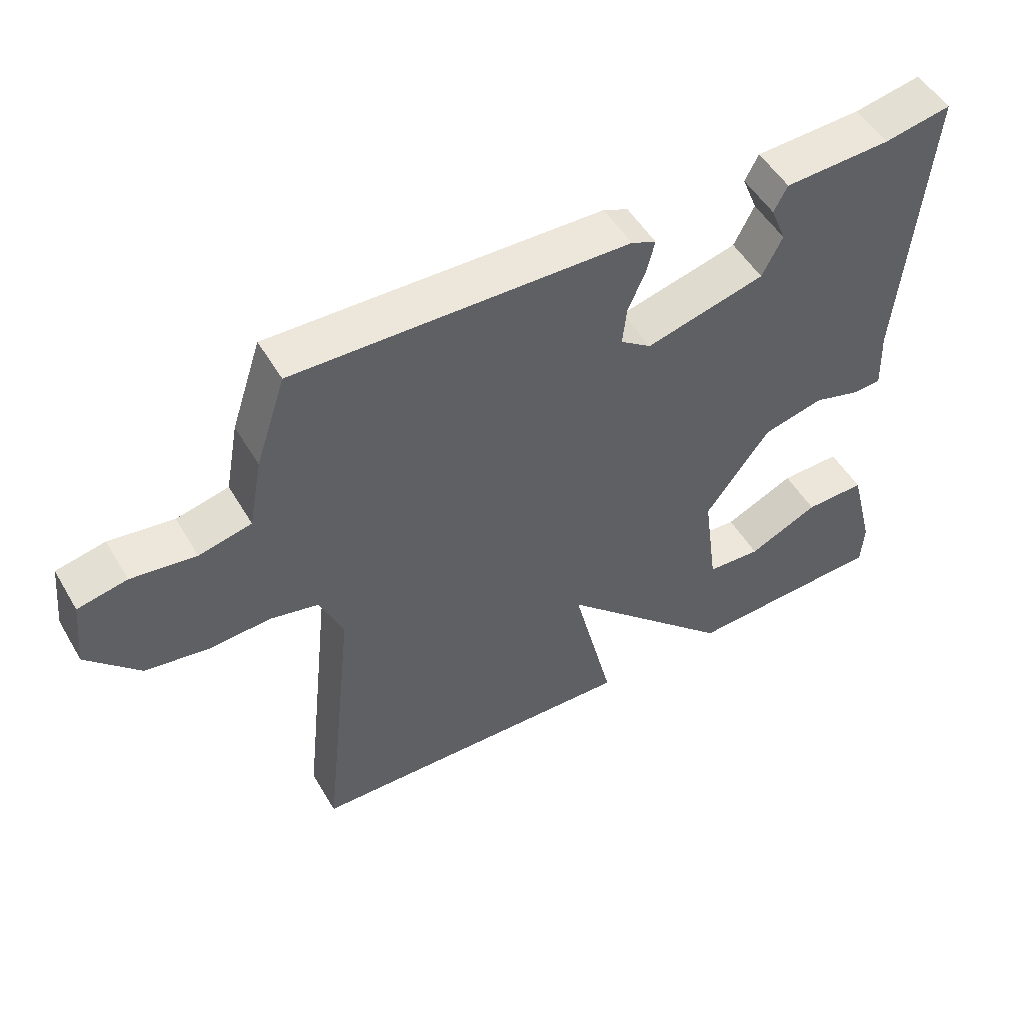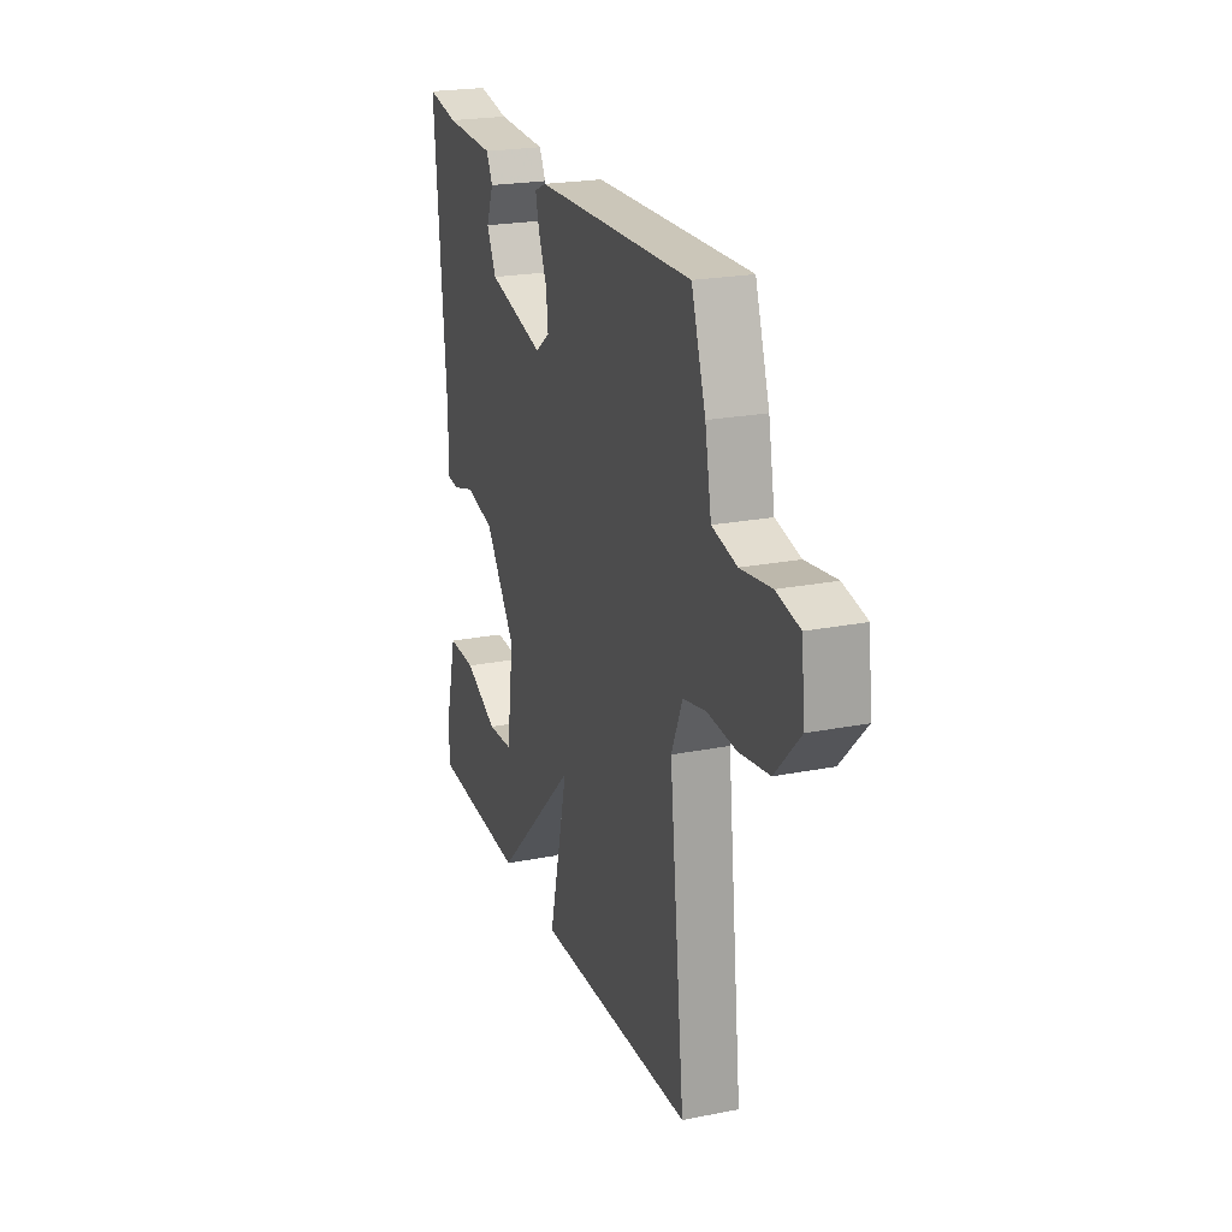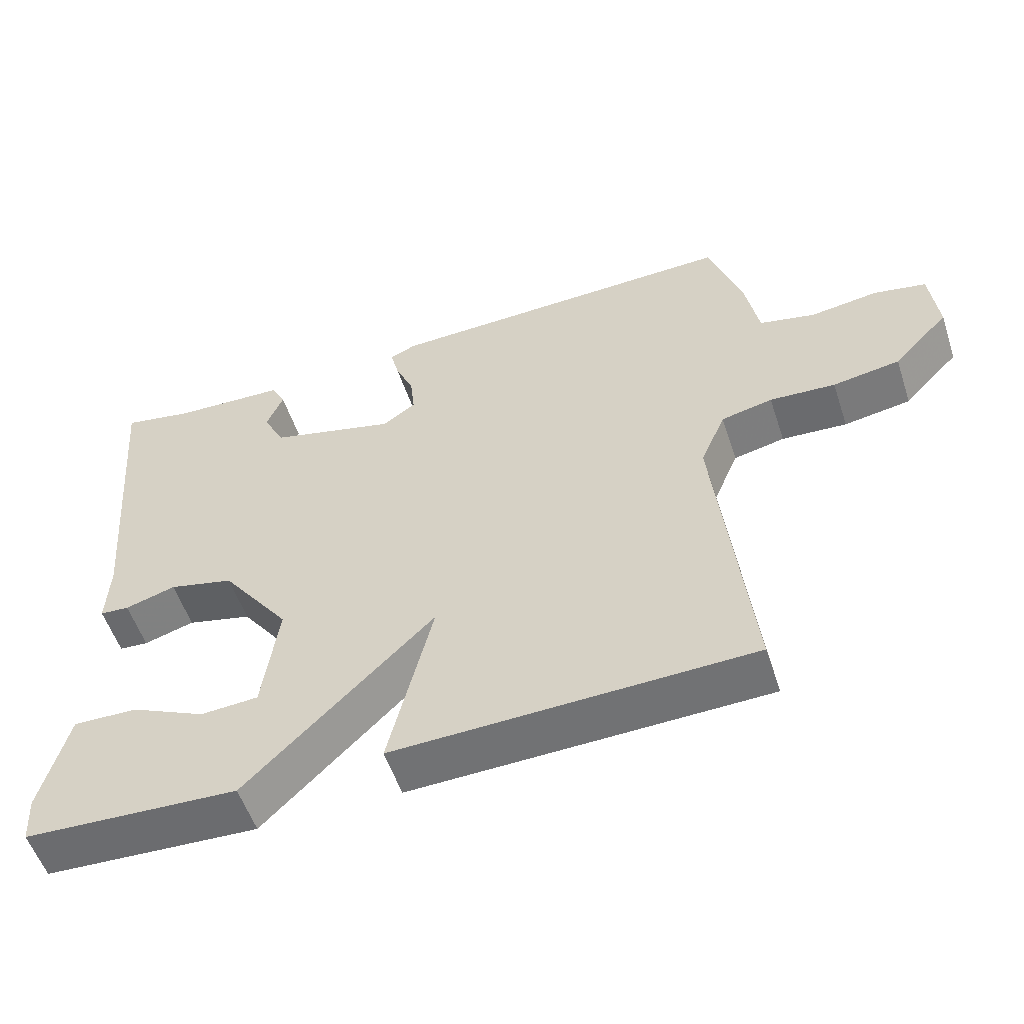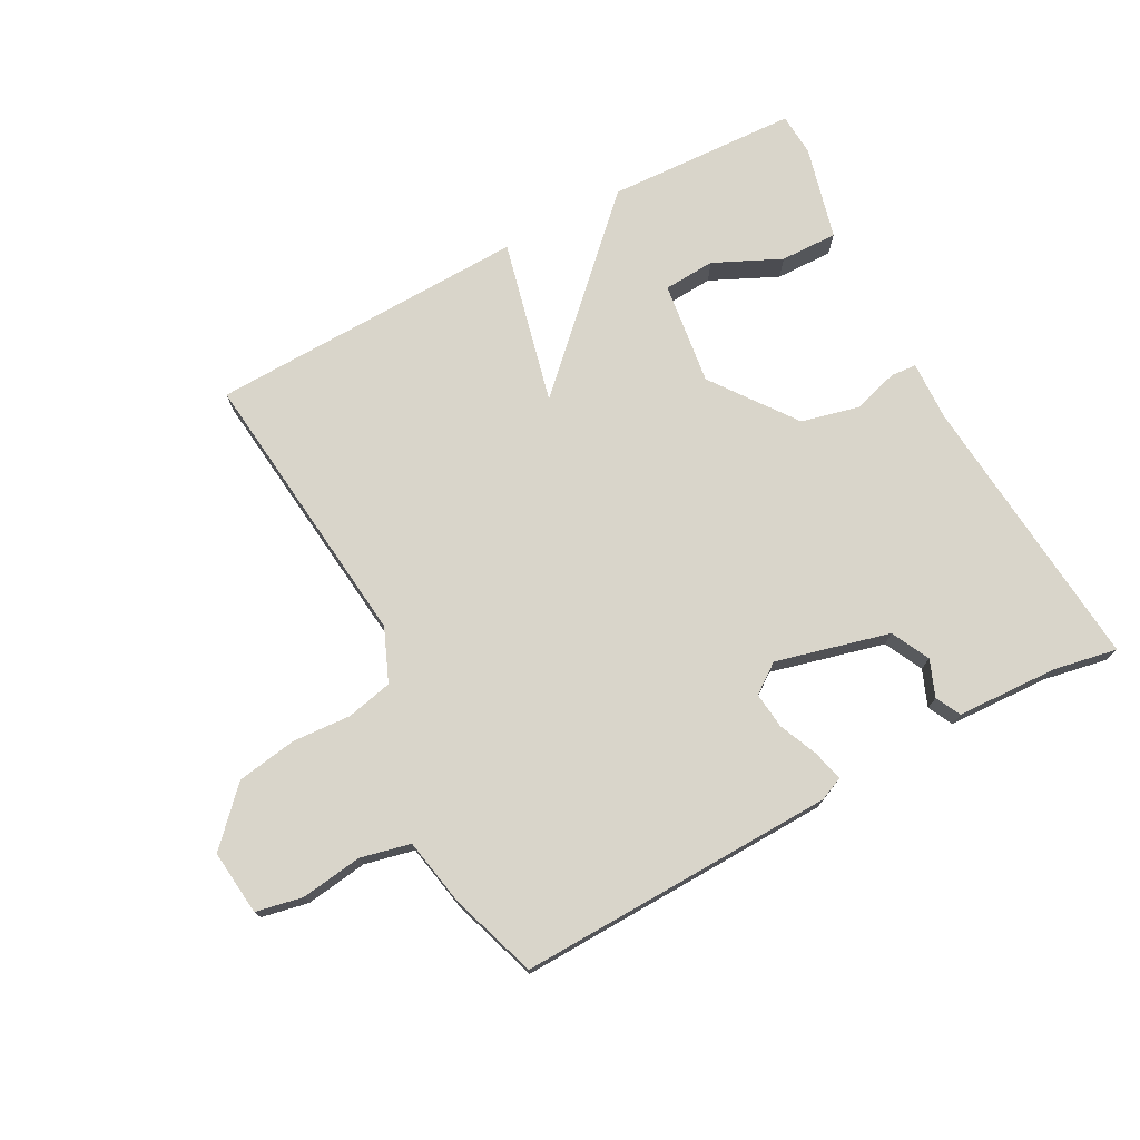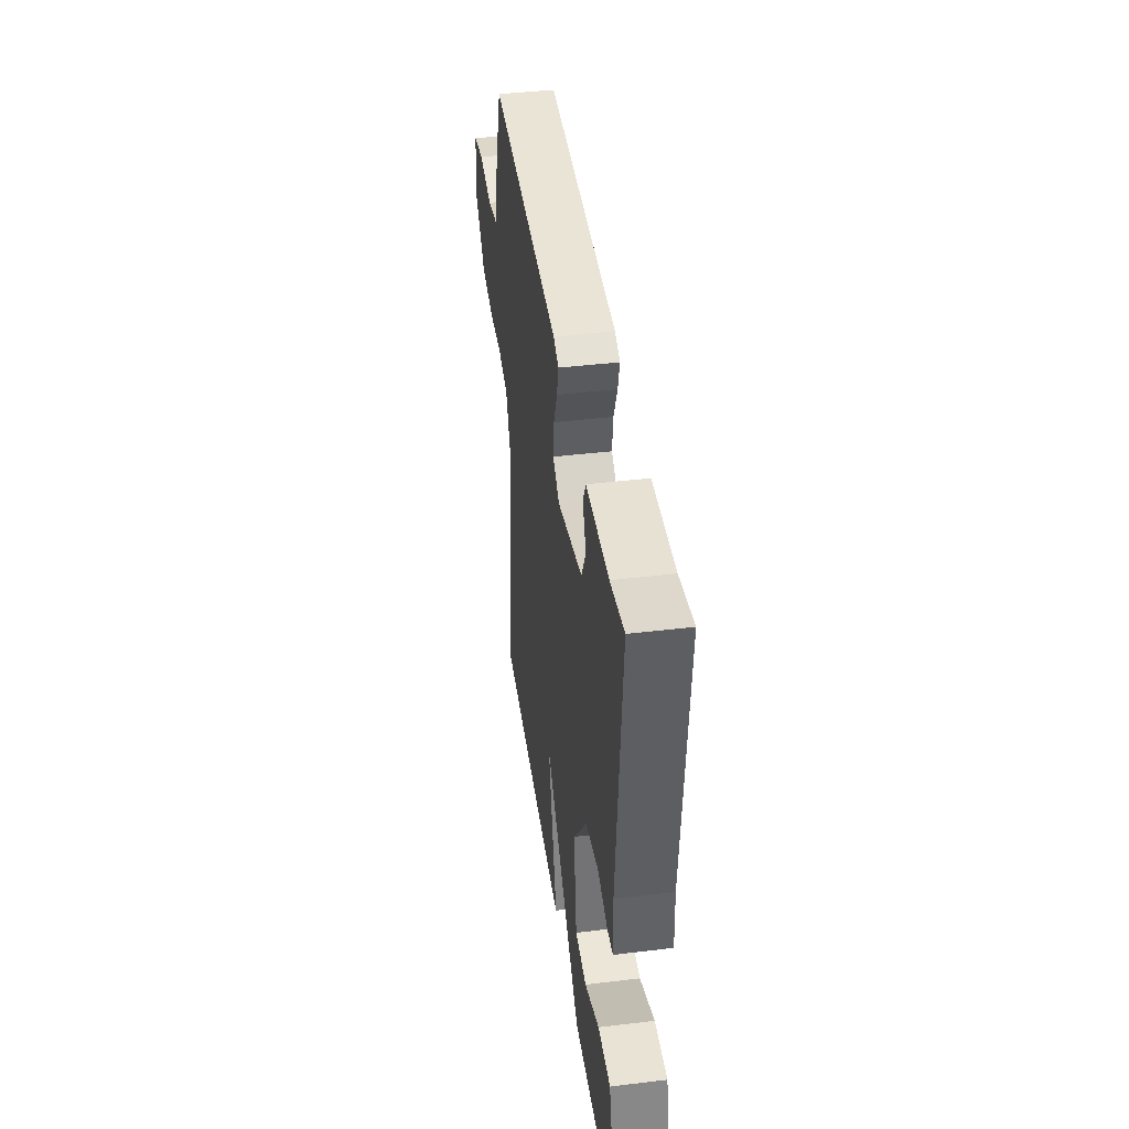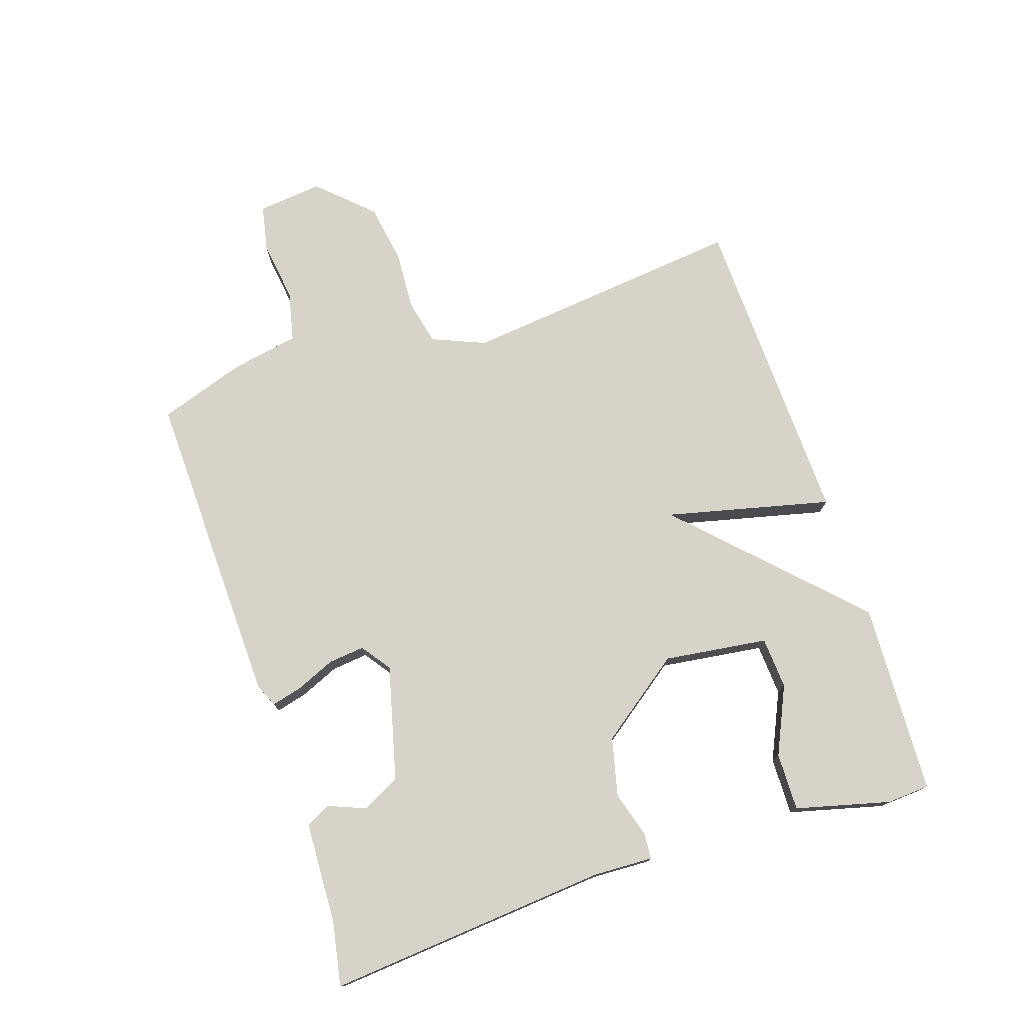
<metadata>
{"format":"obj","ext":"obj","renderer":"f3d","projection":"perspective","resolution":1024,"background":"white","views":[{"elev":51.3,"azim":-29.7,"up":"+Z"},{"elev":22.5,"azim":-108.8,"up":"+Z"},{"elev":-54.9,"azim":-161.7,"up":"+Z"},{"elev":74.4,"azim":-28.3,"up":"+Y"},{"elev":42.3,"azim":81.8,"up":"+Z"},{"elev":75.8,"azim":71.6,"up":"+Y"}]}
</metadata>
<code>
v 0.5 0.07 0.5
v 0.463 0.07 0.058
v 0.467 0.07 -0.035
v 0.426 0.07 -0.038
v 0.355 0.07 -0.017
v 0.264 0.07 -0.039
v 0.168 0.07 -0.17
v 0.19 0.07 -0.332
v 0.271 0.07 -0.337
v 0.376 0.07 -0.288
v 0.466 0.07 -0.286
v 0.504 0.07 -0.433
v 0.5 0.07 -0.5
v 0.2 0.07 -0.514
v -0.062 0.07 -0.257
v 0 0.07 -0.514
v -0.5 0.07 -0.5
v -0.452 0.07 -0.054
v -0.487 0.07 0.029
v -0.559 0.07 0.045
v -0.651 0.07 0.039
v -0.745 0.07 0.054
v -0.823 0.07 0.136
v -0.812 0.07 0.238
v -0.739 0.07 0.253
v -0.643 0.07 0.24
v -0.565 0.07 0.258
v -0.545 0.07 0.365
v -0.5 0.07 0.5
v -0.002 0.07 0.487
v 0.035 0.07 0.471
v 0.023 0.07 0.423
v -0.003 0.07 0.362
v -0.009 0.07 0.305
v 0.037 0.07 0.272
v 0.215 0.07 0.318
v 0.245 0.07 0.378
v 0.222 0.07 0.435
v 0.242 0.07 0.474
v 0.401 0.07 0.481
v 0.5 0 0.5
v 0.463 0 0.058
v 0.467 0 -0.035
v 0.426 0 -0.038
v 0.355 0 -0.017
v 0.264 0 -0.039
v 0.168 0 -0.17
v 0.19 0 -0.332
v 0.271 0 -0.337
v 0.376 0 -0.288
v 0.466 0 -0.286
v 0.504 0 -0.433
v 0.5 0 -0.5
v 0.2 0 -0.514
v -0.062 0 -0.257
v 0 0 -0.514
v -0.5 0 -0.5
v -0.452 0 -0.054
v -0.487 0 0.029
v -0.559 0 0.045
v -0.651 0 0.039
v -0.745 0 0.054
v -0.823 0 0.136
v -0.812 0 0.238
v -0.739 0 0.253
v -0.643 0 0.24
v -0.565 0 0.258
v -0.545 0 0.365
v -0.5 0 0.5
v -0.002 0 0.487
v 0.035 0 0.471
v 0.023 0 0.423
v -0.003 0 0.362
v -0.009 0 0.305
v 0.037 0 0.272
v 0.215 0 0.318
v 0.245 0 0.378
v 0.222 0 0.435
v 0.242 0 0.474
v 0.401 0 0.481
f 37 38 39 40
f 40 1 2
f 37 40 2
f 36 37 2
f 3 4 5
f 2 3 5
f 36 2 5
f 35 36 5
f 34 35 5 6
f 31 32 33
f 30 31 33
f 29 30 33
f 28 29 33
f 27 28 33
f 26 27 33 34
f 24 25 26
f 23 24 26
f 22 23 26
f 21 22 26
f 20 21 26
f 26 34 6
f 20 26 6
f 19 20 6
f 15 16 17 18
f 19 6 7
f 18 19 7
f 15 18 7
f 12 13 14
f 11 12 14
f 10 11 14
f 9 10 14
f 8 9 14
f 7 8 14 15
f 80 79 78 77
f 42 41 80
f 42 80 77
f 42 77 76
f 45 44 43
f 45 43 42
f 45 42 76
f 45 76 75
f 46 45 75 74
f 73 72 71
f 73 71 70
f 73 70 69
f 73 69 68
f 73 68 67
f 74 73 67 66
f 66 65 64
f 66 64 63
f 66 63 62
f 66 62 61
f 66 61 60
f 46 74 66
f 46 66 60
f 46 60 59
f 58 57 56 55
f 47 46 59
f 47 59 58
f 47 58 55
f 54 53 52
f 54 52 51
f 54 51 50
f 54 50 49
f 54 49 48
f 55 54 48 47
f 1 41 42 2
f 2 42 43 3
f 3 43 44 4
f 4 44 45 5
f 5 45 46 6
f 6 46 47 7
f 7 47 48 8
f 8 48 49 9
f 9 49 50 10
f 10 50 51 11
f 11 51 52 12
f 12 52 53 13
f 13 53 54 14
f 14 54 55 15
f 15 55 56 16
f 16 56 57 17
f 17 57 58 18
f 18 58 59 19
f 19 59 60 20
f 20 60 61 21
f 21 61 62 22
f 22 62 63 23
f 23 63 64 24
f 24 64 65 25
f 25 65 66 26
f 26 66 67 27
f 27 67 68 28
f 28 68 69 29
f 29 69 70 30
f 30 70 71 31
f 31 71 72 32
f 32 72 73 33
f 33 73 74 34
f 34 74 75 35
f 35 75 76 36
f 36 76 77 37
f 37 77 78 38
f 38 78 79 39
f 39 79 80 40
f 40 80 41 1

</code>
